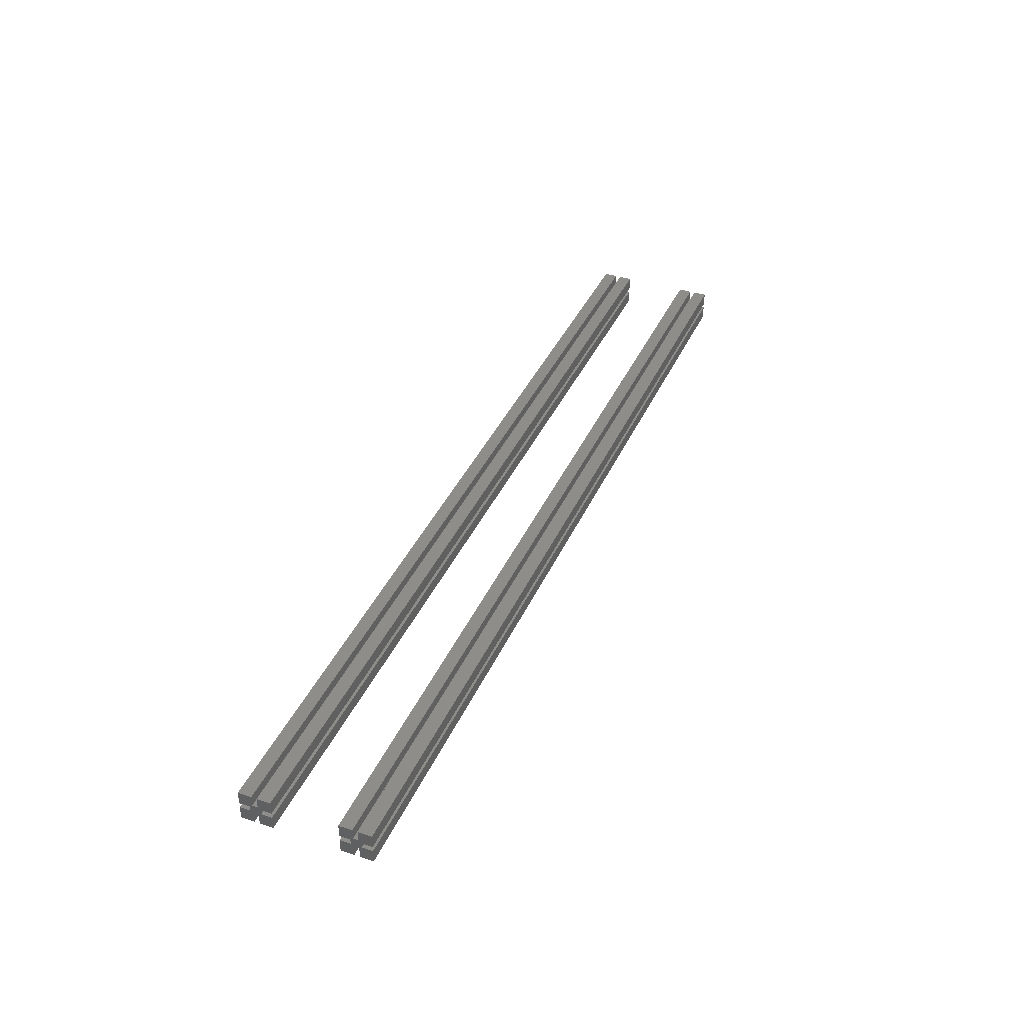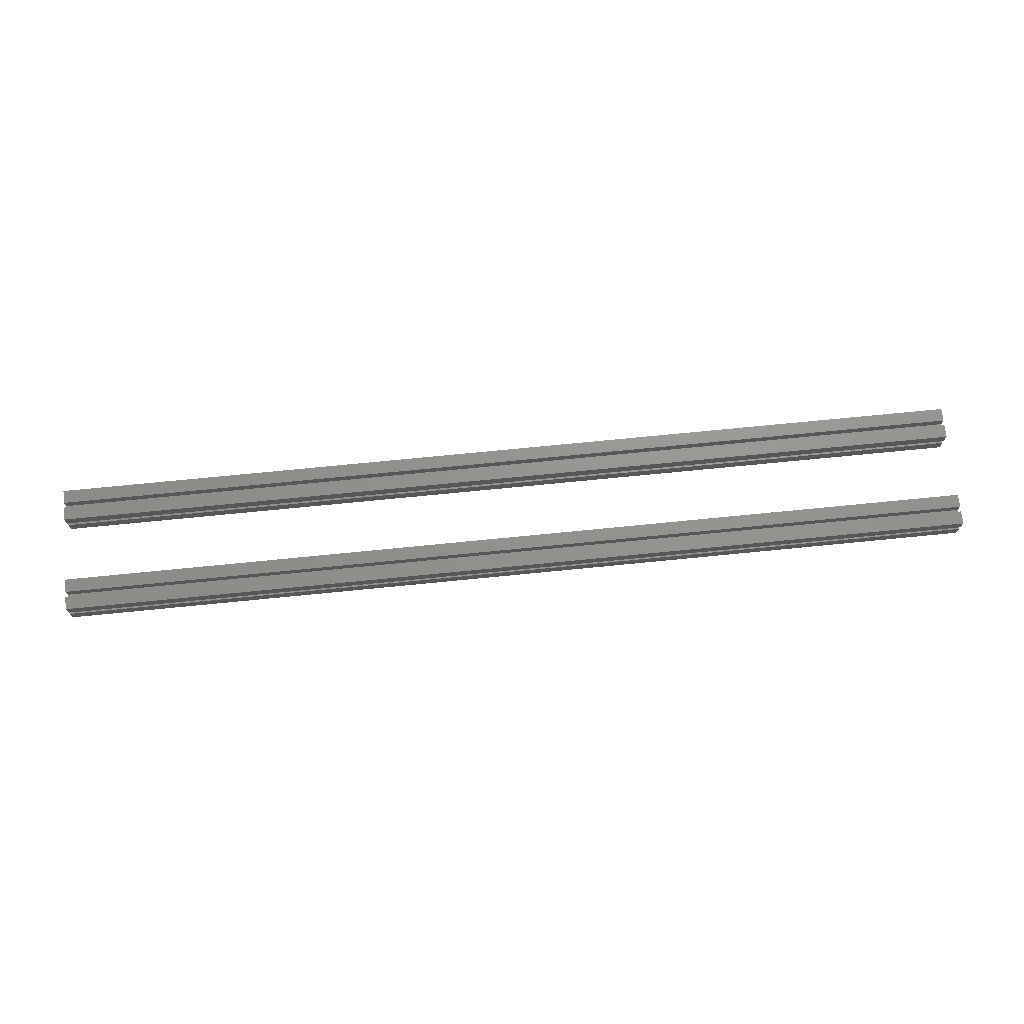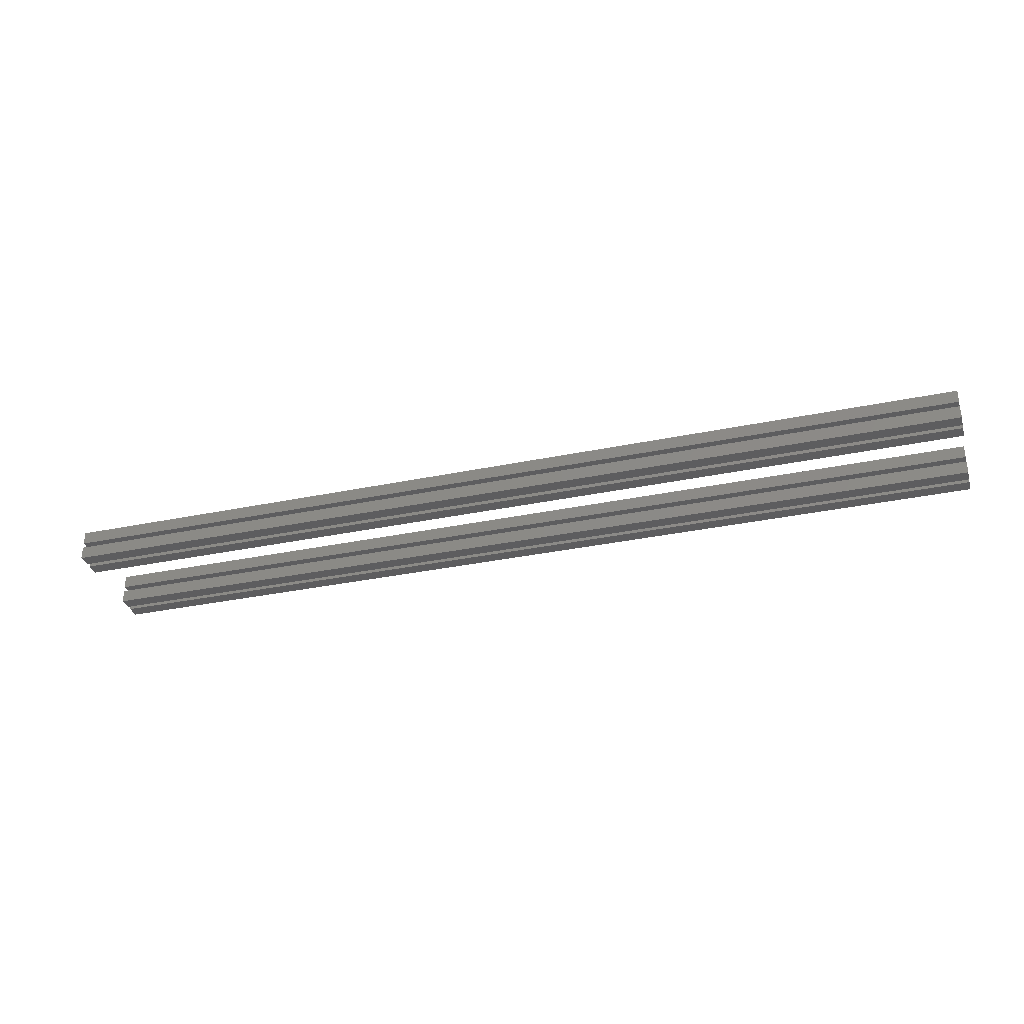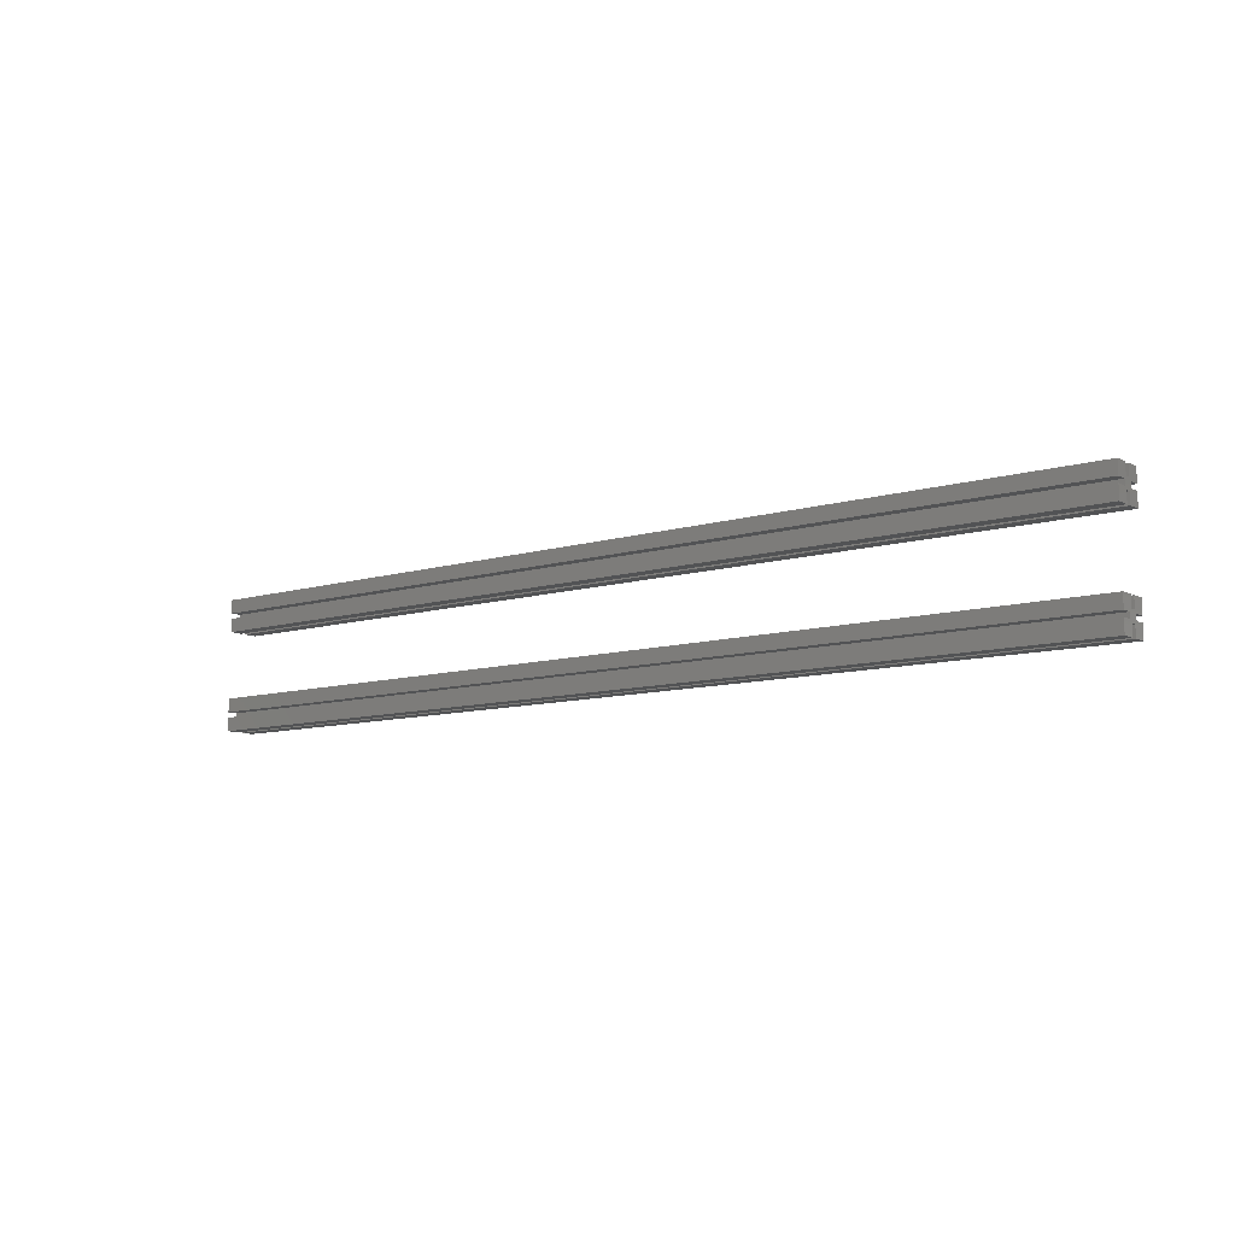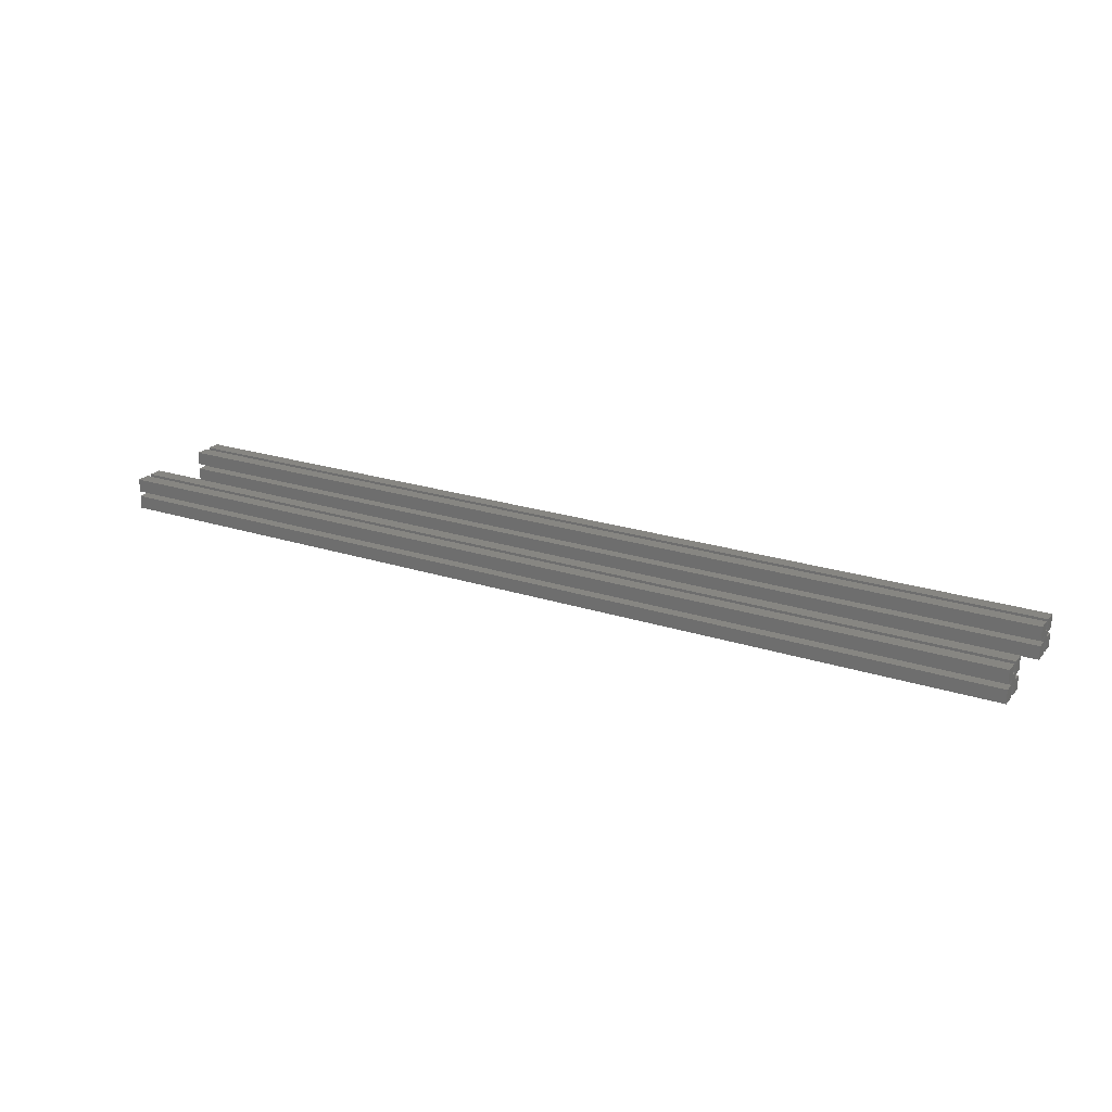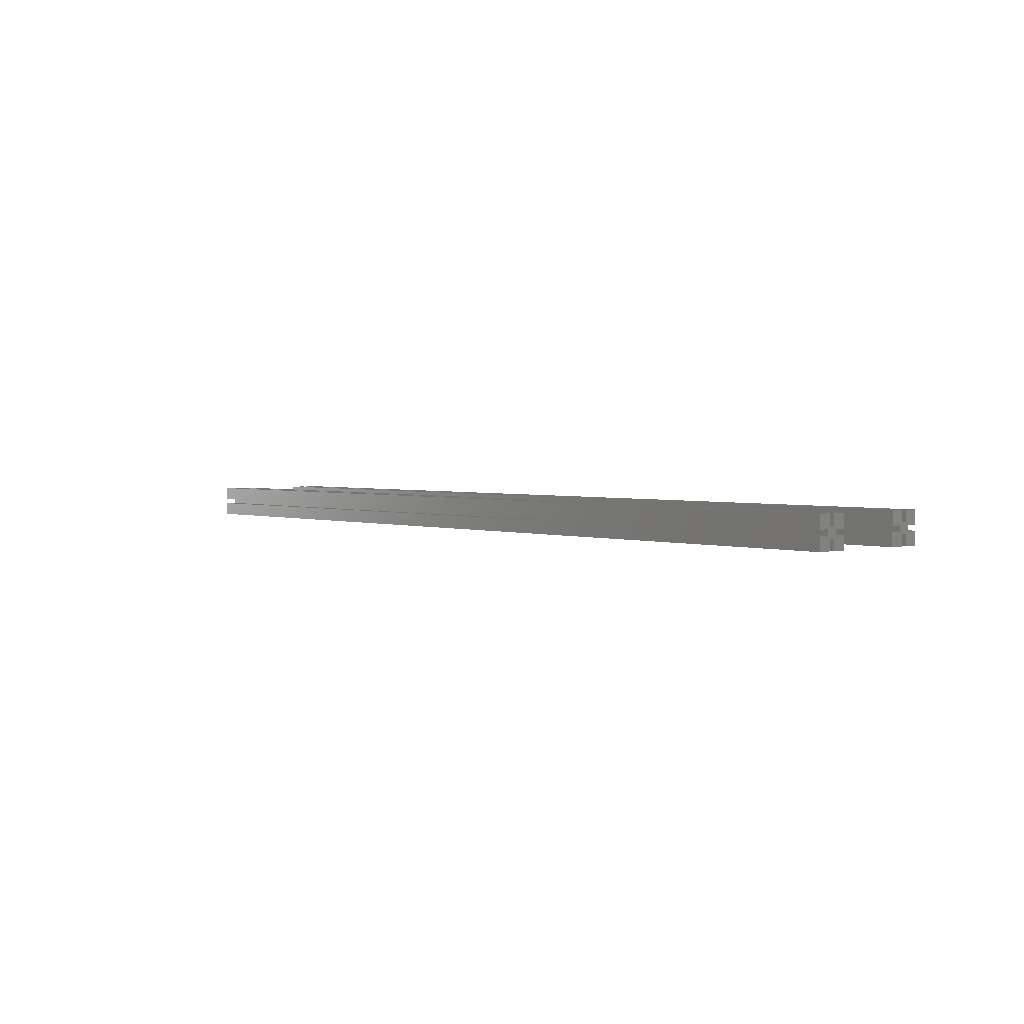
<metadata>
{"format":"stl","ext":"stl","renderer":"f3d","projection":"perspective","resolution":1024,"background":"white","views":[{"elev":38.9,"azim":112.4,"up":"+Z"},{"elev":71.4,"azim":174.3,"up":"+Z"},{"elev":-32.9,"azim":-163.9,"up":"+Z"},{"elev":-9.8,"azim":-142.1,"up":"+Y"},{"elev":22.6,"azim":-150.8,"up":"+Z"},{"elev":2.5,"azim":49.5,"up":"+Z"}]}
</metadata>
<code>
# stl→obj: 84 verts, 160 faces
v -220.5 -30.5 142.5
v -220.5 -24.25 142.5
v 220.5 -24.25 142.5
v 220.5 -30.5 142.5
v -220.5 -15.5 142.5
v -220.5 -21.75 142.5
v -220.5 -21.75 147.5
v -220.5 -15.5 148.8
v -220.5 -20.5 148.8
v -220.5 -15.5 151.2
v -220.5 -20.5 151.2
v -220.5 -15.5 157.5
v -220.5 -24.25 147.5
v -220.5 -25.5 148.8
v -220.5 -21.75 152.5
v -220.5 -21.75 157.5
v -220.5 -30.5 148.8
v -220.5 -24.25 157.5
v -220.5 -24.25 152.5
v -220.5 -30.5 157.5
v -220.5 -25.5 151.2
v -220.5 -30.5 151.2
v -220.5 -23 150
v 220.5 -24.25 147.5
v 220.5 -21.75 147.5
v 220.5 -21.75 142.5
v 220.5 -15.5 142.5
v 220.5 -20.5 148.8
v 220.5 -15.5 148.8
v 220.5 -15.5 157.5
v 220.5 -20.5 151.2
v 220.5 -15.5 151.2
v 220.5 -25.5 148.8
v 220.5 -21.75 152.5
v 220.5 -21.75 157.5
v 220.5 -30.5 148.8
v 220.5 -30.5 157.5
v 220.5 -24.25 152.5
v 220.5 -24.25 157.5
v 220.5 -30.5 151.2
v 220.5 -25.5 151.2
v 220.5 -23 150
v 220.5 24.25 142.5
v -220.5 24.25 142.5
v -220.5 30.5 142.5
v 220.5 30.5 142.5
v -220.5 21.75 147.5
v -220.5 21.75 142.5
v -220.5 15.5 142.5
v -220.5 20.5 148.8
v -220.5 15.5 148.8
v -220.5 15.5 157.5
v -220.5 20.5 151.2
v -220.5 15.5 151.2
v -220.5 24.25 147.5
v -220.5 25.5 148.8
v -220.5 21.75 152.5
v -220.5 21.75 157.5
v -220.5 30.5 148.8
v -220.5 30.5 157.5
v -220.5 24.25 152.5
v -220.5 24.25 157.5
v -220.5 30.5 151.2
v -220.5 25.5 151.2
v -220.5 23 150
v 220.5 24.25 147.5
v 220.5 15.5 142.5
v 220.5 21.75 142.5
v 220.5 21.75 147.5
v 220.5 15.5 148.8
v 220.5 20.5 148.8
v 220.5 15.5 151.2
v 220.5 20.5 151.2
v 220.5 15.5 157.5
v 220.5 25.5 148.8
v 220.5 21.75 152.5
v 220.5 21.75 157.5
v 220.5 30.5 148.8
v 220.5 24.25 157.5
v 220.5 24.25 152.5
v 220.5 30.5 157.5
v 220.5 25.5 151.2
v 220.5 30.5 151.2
v 220.5 23 150
f 1 2 3
f 4 1 3
f 5 6 7
f 8 5 9
f 5 7 9
f 10 11 12
f 13 2 1
f 13 1 14
f 12 11 15
f 12 15 16
f 14 1 17
f 18 19 20
f 21 22 20
f 19 21 20
f 19 15 23
f 11 9 23
f 7 13 23
f 14 21 23
f 21 19 23
f 13 14 23
f 9 7 23
f 15 11 23
f 3 2 13
f 24 3 13
f 25 26 27
f 28 27 29
f 28 25 27
f 30 31 32
f 4 3 24
f 33 4 24
f 34 31 30
f 35 34 30
f 36 4 33
f 37 38 39
f 37 40 41
f 37 41 38
f 42 34 38
f 42 28 31
f 42 24 25
f 42 41 33
f 42 38 41
f 42 33 24
f 42 25 28
f 42 31 34
f 17 1 36
f 1 4 36
f 39 18 20
f 39 20 37
f 38 19 18
f 39 38 18
f 34 15 19
f 34 19 38
f 16 15 34
f 16 34 35
f 30 12 16
f 30 16 35
f 30 10 12
f 30 32 10
f 11 10 32
f 31 11 32
f 31 28 9
f 31 9 11
f 29 8 9
f 29 9 28
f 29 5 8
f 29 27 5
f 6 5 27
f 26 6 27
f 7 6 26
f 7 26 25
f 13 7 25
f 24 13 25
f 33 14 17
f 33 17 36
f 14 33 41
f 21 14 41
f 22 21 41
f 40 22 41
f 20 22 37
f 22 40 37
f 43 44 45
f 43 45 46
f 47 48 49
f 50 49 51
f 50 47 49
f 52 53 54
f 45 44 55
f 56 45 55
f 57 53 52
f 58 57 52
f 59 45 56
f 60 61 62
f 60 63 64
f 60 64 61
f 65 57 61
f 65 50 53
f 65 55 47
f 65 64 56
f 65 61 64
f 65 56 55
f 65 47 50
f 65 53 57
f 55 44 43
f 55 43 66
f 67 68 69
f 70 67 71
f 67 69 71
f 72 73 74
f 66 43 46
f 66 46 75
f 74 73 76
f 74 76 77
f 75 46 78
f 79 80 81
f 82 83 81
f 80 82 81
f 80 76 84
f 73 71 84
f 69 66 84
f 75 82 84
f 82 80 84
f 66 75 84
f 71 69 84
f 76 73 84
f 78 45 59
f 78 46 45
f 60 62 79
f 81 60 79
f 62 61 80
f 62 80 79
f 61 57 76
f 80 61 76
f 76 57 58
f 77 76 58
f 58 52 74
f 77 58 74
f 52 54 74
f 54 72 74
f 72 54 53
f 72 53 73
f 50 71 73
f 53 50 73
f 50 51 70
f 71 50 70
f 51 49 70
f 49 67 70
f 67 49 48
f 67 48 68
f 68 48 47
f 69 68 47
f 69 47 55
f 69 55 66
f 59 56 75
f 78 59 75
f 82 75 56
f 82 56 64
f 82 64 63
f 82 63 83
f 81 63 60
f 81 83 63

</code>
